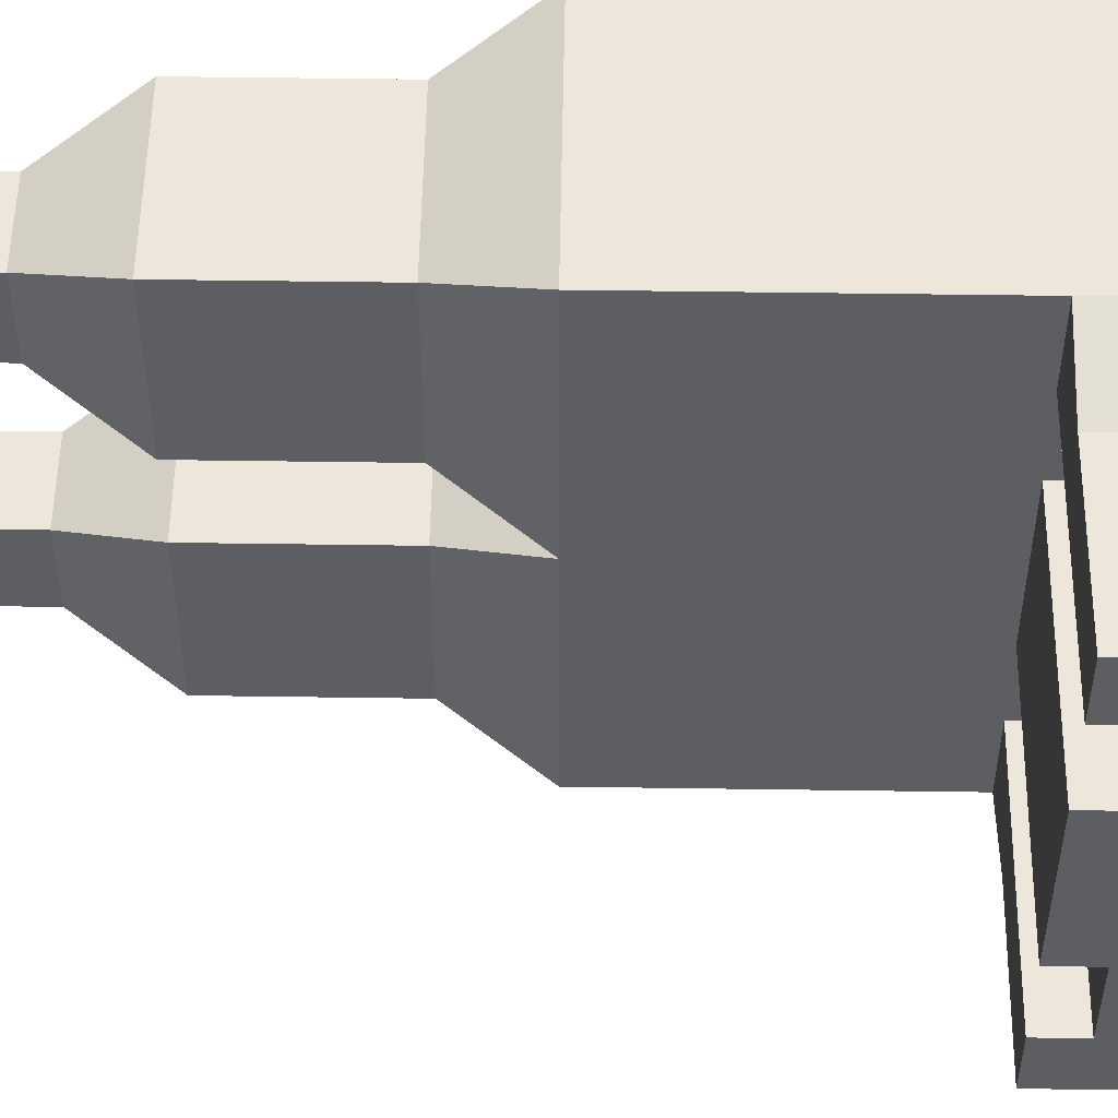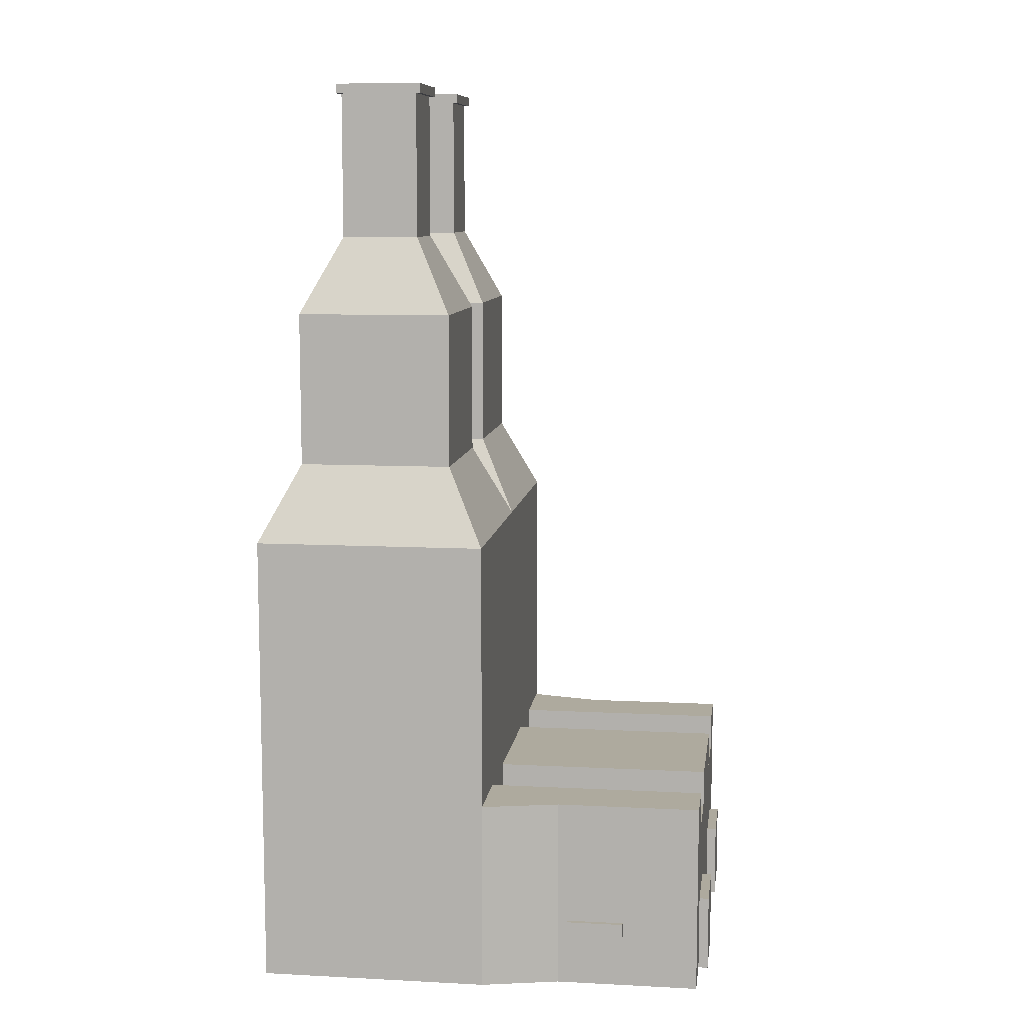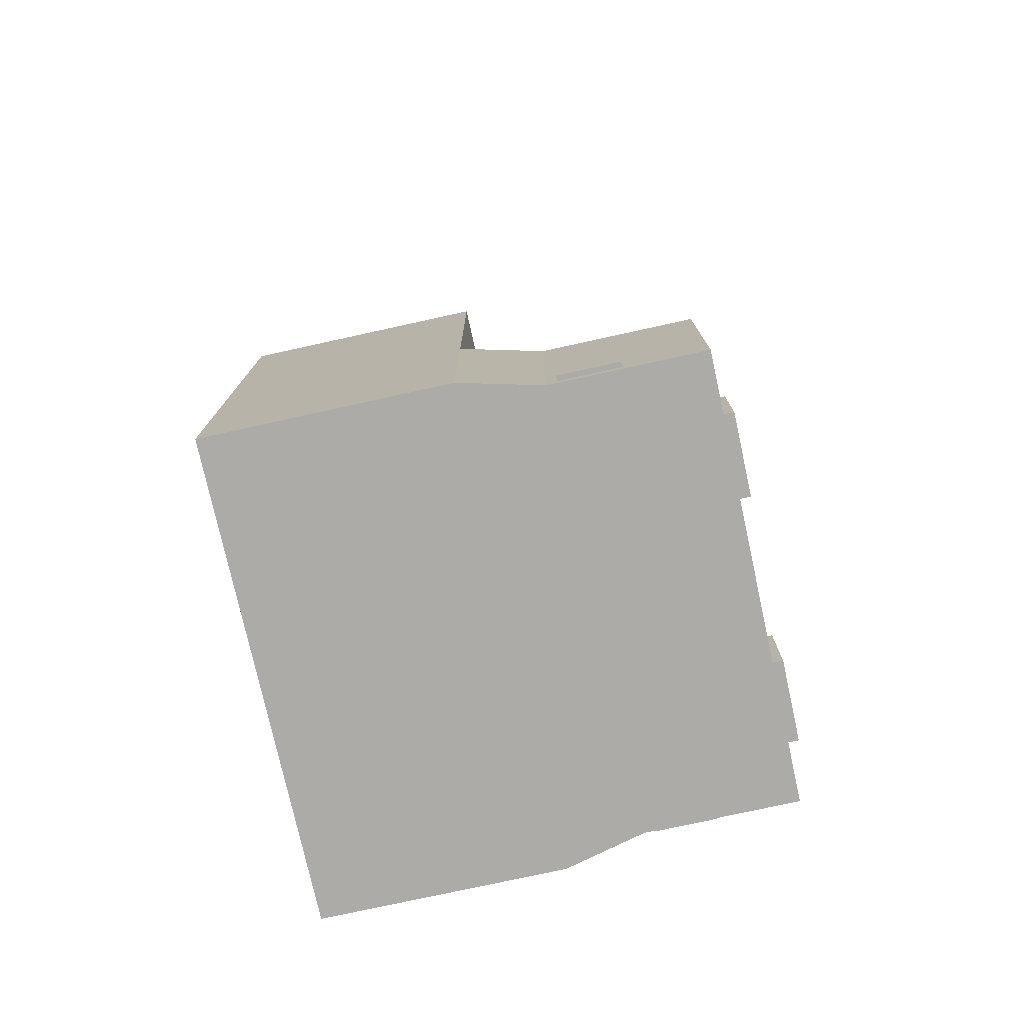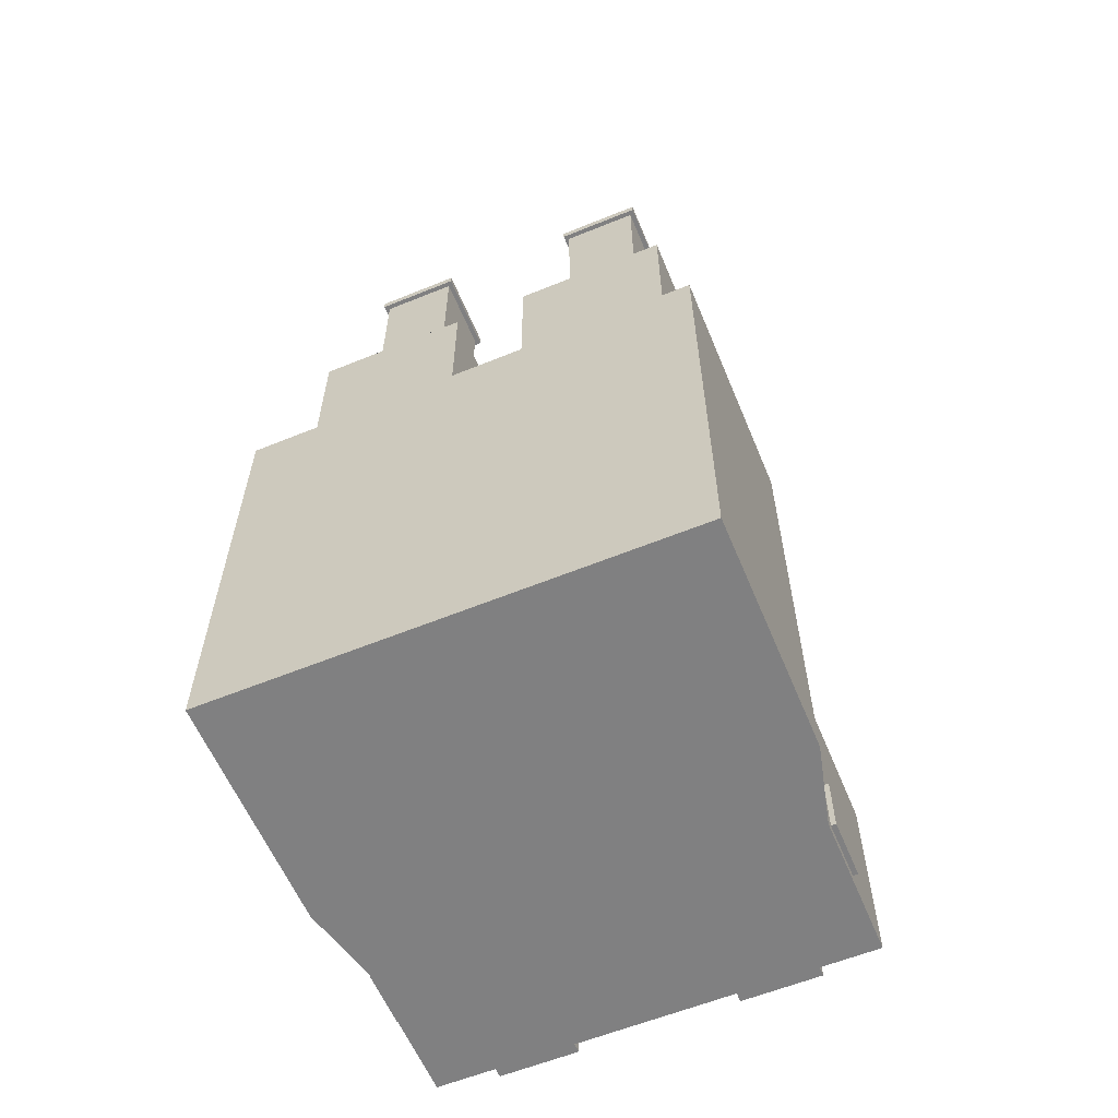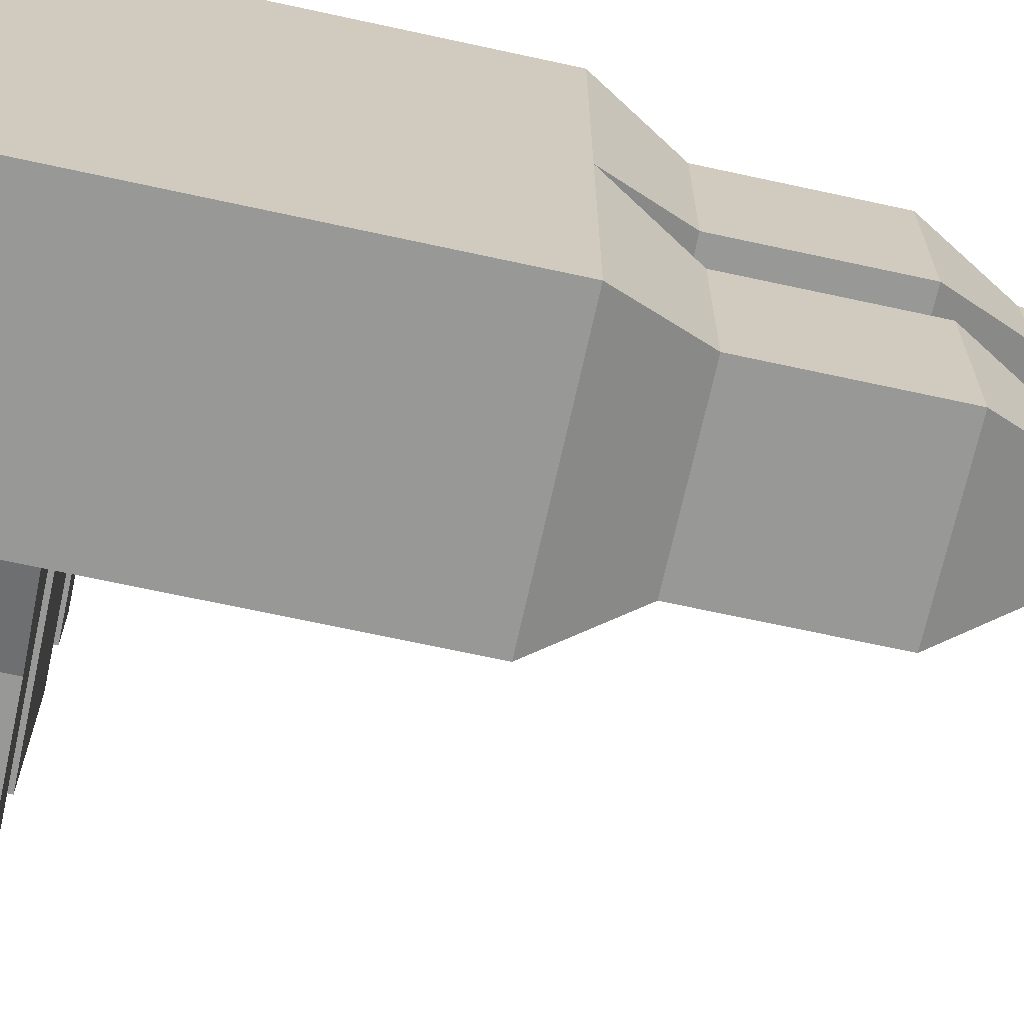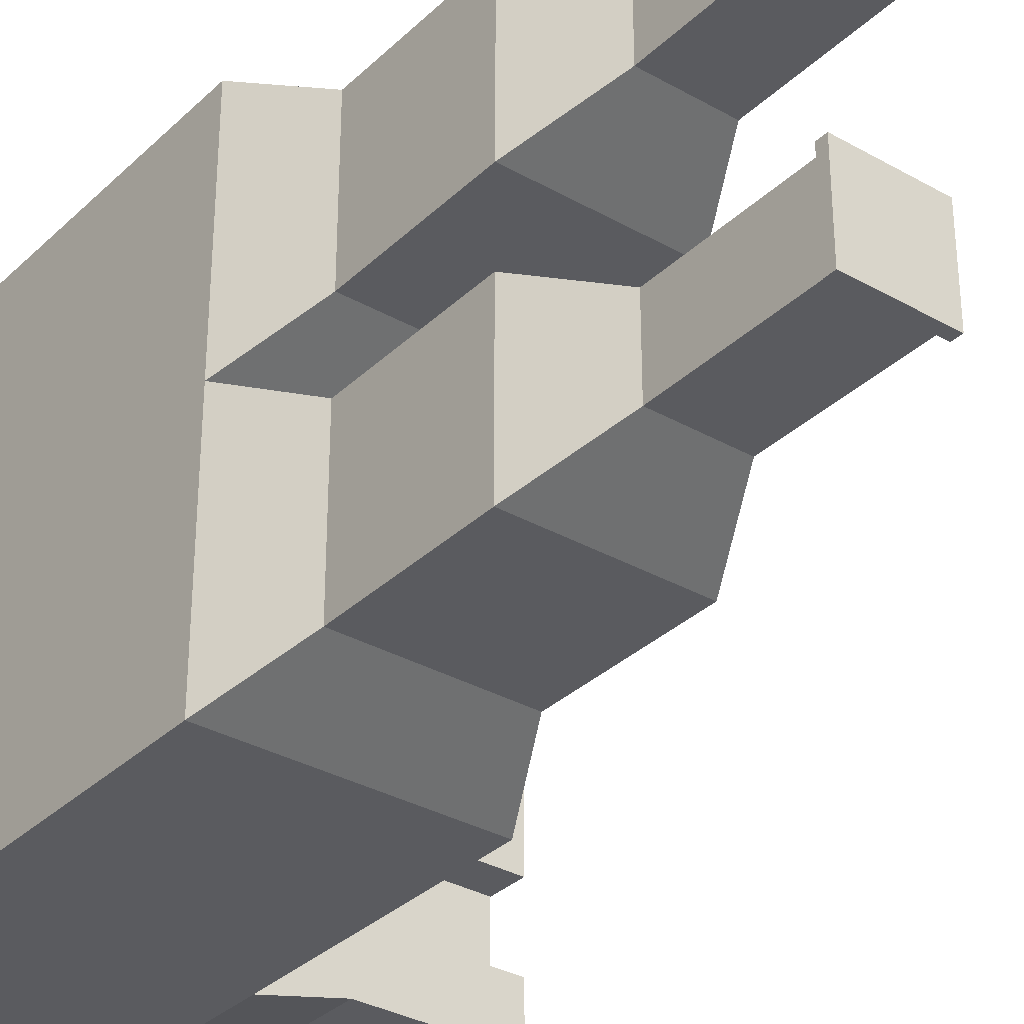
<metadata>
{"format":"obj","ext":"obj","renderer":"f3d","projection":"perspective","resolution":1024,"background":"white","views":[{"elev":52.2,"azim":-89.1,"up":"+Z"},{"elev":9.3,"azim":-172.3,"up":"+Y"},{"elev":-76.5,"azim":-167.6,"up":"+Y"},{"elev":-60.1,"azim":112.6,"up":"+Y"},{"elev":-68.5,"azim":77.7,"up":"+Z"},{"elev":-33.1,"azim":142.0,"up":"+Z"}]}
</metadata>
<code>
g default
v 3.001 6 2e-06
v 6.001 6 3e-06
v 0.1257 2 5.75
v 0.1257 2 5
v 0.1257 1 5
v 0.1257 1 5.75
v 1.001 1e-06 0.25
v 1.001 1e-06 1
v 0.1257 2e-06 1
v 0.1257 2e-06 0.25
v 0.1257 1 4
v 0.1257 2 4
v 0.1257 2 3
v 0.1257 1 3
v 0.1257 0 2
v 0.1257 1 2
v 0.000672 1 2
v 0.000672 0 2
v 0.000672 1 4
v 0.000672 1 5
v 0.1257 2 2
v 0.1257 2 1
v 0.1257 1 1
v 0.000672 0 5
v 0.000672 0 4
v 0.000672 1 1
v 0.000672 0 1
v 0.1257 0 4
v 0.1257 0 5
v 2.001 2 2
v 3.001 2 2
v 3.001 2 1
v 2.001 2 1
v 2.001 2 5
v 3.001 2 5
v 3.001 2 4
v 2.001 2 4
v 1.001 2 5
v 0.1257 2.5 5
v 1.001 2.5 5
v 3.001 2 2e-06
v 2.001 2 0.25
v 2.001 2.5 0.25
v 3.001 2.5 2e-06
v 2.001 2.5 3
v 3.001 2.5 3
v 3.001 2.5 2
v 2.001 2.5 2
v 2.001 2.5 5.75
v 3.001 2.5 6
v 3.001 2.5 5
v 2.001 2.5 5
v 2.001 2.5 1
v 3.001 2.5 1
v 1.001 2 0.25
v 1.001 2.5 0.25
v 0.1257 2 0.25
v 0.1257 2.5 1
v 0.1257 2.5 0.25
v 0.1257 2.5 4
v 0.1257 2.5 3
v 2.001 2 5.75
v 3.001 2 6
v 0.1257 2.5 5.75
v 3.501 9 0.5
v 5.501 9 0.5
v 3.001 6 3
v 6.001 1e-06 3e-06
v 3.001 1e-06 1e-06
v 6.001 6 6
v 3.501 9 5.5
v 3.501 9 3.5
v 3.001 6 6
v 5.501 9 5.5
v 3.501 9 2.5
v 5.501 9 2.5
v 5.501 9 3.5
v 3.938 11.88 0.9375
v 3.938 12 0.9375
v 5.063 12 0.9375
v 5.063 11.88 0.9375
v 5.001 11.88 5
v 5.001 11.88 4
v 5.063 11.88 3.938
v 5.063 11.88 5.063
v 5.001 11.88 2
v 5.001 11.88 1
v 5.063 11.88 2.063
v 3.001 0 6
v 6.001 1e-06 6
v 6.001 1e-06 3
v 1.001 1 5.75
v 0.1257 0 5.75
v 1.001 0 5.75
v 2.001 1 0.25
v 3.001 1 1e-06
v 2.001 1e-06 0.25
v 5.501 7 0.5
v 5.501 7 3.5
v 5.501 7 5.5
v 3.501 7 3.5
v 3.501 7 0.5
v 3.501 7 5.5
v 5.001 10 5
v 5.001 11 5
v 4.001 11 5
v 4.001 11 4
v 5.001 10 4
v 5.001 11 4
v 4.001 10 2
v 4.001 11 2
v 4.001 11 1
v 5.001 10 1
v 5.001 11 1
v 5.001 11 2
v 1.001 2.5 3
v 1.001 2.5 2
v 0.1257 2.5 2
v 1.001 2.5 1
v 0.1257 1 0.25
v 1.001 1 0.25
v 1.876 0.125 0.25
v 1.126 0.125 0.25
v 1.126 0.125 0.1875
v 1.876 0.125 0.1875
v 3.001 1 6
v 2.001 1 5.75
v 2.001 2e-06 5.75
v 1.876 0.875 5.75
v 1.126 0.875 5.75
v 1.126 0.875 5.813
v 1.876 0.875 5.813
v 1.001 2 5.75
v 1.001 2.5 5.75
v 1.001 2 4
v 1.001 2 2
v 1.001 2 1
v 2.001 0 5
v 1.001 0 5
v 1.001 2.5 4
v 2.001 2.5 4
v 3.001 2.5 4
v 2.001 1e-06 1
v 2.001 0 2
v 1.001 0 2
v 2.001 0 3
v 1.001 0 3
v 2.001 0 4
v 1.001 0 4
v 0.1257 0 3
v 3.001 1e-06 1
v 3.001 0 2
v 3.001 0 3
v 3.001 0 4
v 3.001 0 5
v 4.001 11.88 2
v 4.001 11.88 1
v 4.001 11.88 5
v 4.001 11.88 4
v 3.938 11.88 2.063
v 3.938 12 2.063
v 5.063 12 2.063
v 3.938 11.88 5.063
v 3.938 11.88 3.938
v 5.063 12 5.063
v 3.938 12 5.063
v 5.063 12 3.938
v 3.938 12 3.938
v 1.126 0.875 0.25
v 1.876 0.875 0.25
v 1.876 0.125 5.75
v 1.126 0.125 5.75
v 1.126 0.875 0.1875
v 1.876 0.875 0.1875
v 1.126 0.125 5.813
v 1.876 0.125 5.813
v 6.001 6 3
v 5.501 7 2.5
v 3.501 7 2.5
v 4.001 10 5
v 4.001 10 4
v 4.001 10 1
v 5.001 10 2
v 6.001 3 3e-06
v 3.001 3 2e-06
v 3.001 3 3
v 3.001 1e-06 1e-06
v 6.001 3 3
v 5.501 8 5.5
v 3.501 8 2.5
v 5.501 8 3.5
v 3.001 3 6
v 6.001 3 6
v 3.001 2 2e-06
v 3.001 2 3
v 3.001 2 6
v 5.501 8 0.5
v 5.501 8 2.5
v 3.501 8 3.5
v 3.501 8 0.5
v 3.501 8 5.5
v 4.501 0 4.5
v 4.501 0 3
v 4.501 0 1.5
g reverbatory_furnace:Mesh
f 184 185 1 2
f 3 4 5 6
f 7 8 9 10
f 11 12 13 14
f 5 4 12 11
f 15 16 17 18
f 5 11 19 20
f 16 21 22 23
f 16 14 13 21
f 24 20 19 25
f 18 17 26 27
f 11 28 25 19
f 9 15 18 27
f 16 23 26 17
f 23 9 27 26
f 28 29 24 25
f 29 5 20 24
f 30 31 32 33
f 34 35 36 37
f 38 4 39 40
f 41 42 43 44
f 45 46 47 48
f 49 50 51 52
f 53 54 44 43
f 43 42 55 56
f 57 22 58 59
f 57 59 56 55
f 13 12 60 61
f 62 63 50 49
f 4 3 64 39
f 197 200 65 66
f 1 185 186 67
f 68 187 185 184
f 184 2 177 188
f 193 188 177 70
f 199 201 71 72
f 201 189 74 71
f 200 190 75 65
f 190 198 76 75
f 191 199 72 77
f 189 191 77 74
f 198 197 66 76
f 78 79 80 81
f 82 83 84 85
f 86 87 81 88
f 192 89 90 193
f 68 184 188 91
f 188 193 90 91
f 73 192 193 70
f 92 6 93 94
f 95 96 69 97
f 192 73 67 186
f 186 185 194 195
f 186 195 196 192
f 178 98 197 198
f 100 99 191 189
f 99 101 199 191
f 179 178 198 190
f 102 179 190 200
f 103 100 189 201
f 101 103 201 199
f 98 102 200 197
f 180 104 105 106
f 181 180 106 107
f 104 108 109 105
f 108 181 107 109
f 182 110 111 112
f 113 182 112 114
f 183 113 114 115
f 110 183 115 111
f 61 116 117 118
f 116 45 48 117
f 58 119 56 59
f 119 53 43 56
f 120 121 7 10
f 122 123 124 125
f 126 127 128 89
f 129 130 131 132
f 3 133 134 64
f 133 62 49 134
f 64 134 40 39
f 134 49 52 40
f 35 34 52 51
f 34 38 40 52
f 4 38 135 12
f 38 34 37 135
f 21 136 137 22
f 136 30 33 137
f 138 128 94 139
f 32 54 53 33
f 119 137 33 53
f 22 137 119 58
f 31 30 48 47
f 117 48 30 136
f 21 118 117 136
f 12 135 140 60
f 140 135 37 141
f 36 142 141 37
f 140 141 45 116
f 60 140 116 61
f 21 13 61 118
f 141 142 46 45
f 57 120 23 22
f 97 143 8 7
f 143 144 145 8
f 144 146 147 145
f 146 148 149 147
f 148 138 139 149
f 9 8 145 15
f 15 145 147 150
f 150 147 149 28
f 28 149 139 29
f 29 139 94 93
f 62 133 92 127
f 63 62 127 126
f 55 42 95 121
f 57 55 121 120
f 42 41 96 95
f 133 3 6 92
f 93 6 5 29
f 150 28 11 14
f 15 150 14 16
f 10 9 23 120
f 69 151 143 97
f 143 151 152 144
f 144 152 153 146
f 146 153 154 148
f 148 154 155 138
f 89 128 138 155
f 154 202 89 155
f 204 69 68
f 91 203 204 68
f 67 179 102 1
f 1 102 98 2
f 67 177 178 179
f 177 67 101 99
f 67 73 103 101
f 73 70 100 103
f 70 177 99 100
f 177 2 98 178
f 74 77 108 104
f 71 74 104 180
f 72 71 180 181
f 77 72 181 108
f 76 66 113 183
f 75 76 183 110
f 65 75 110 182
f 66 65 182 113
f 112 111 156 157
f 114 112 157 87
f 115 114 87 86
f 111 115 86 156
f 106 105 82 158
f 107 106 158 159
f 105 109 83 82
f 109 107 159 83
f 79 78 160 161
f 79 161 162 80
f 157 78 81 87
f 156 160 78 157
f 162 88 81 80
f 88 162 161 160
f 86 88 160 156
f 158 163 164 159
f 82 85 163 158
f 84 83 159 164
f 163 85 165 166
f 84 167 165 85
f 168 166 165 167
f 164 168 167 84
f 168 164 163 166
f 123 122 97 7
f 169 123 7 121
f 122 170 95 97
f 170 169 121 95
f 171 172 94 128
f 129 171 128 127
f 172 130 92 94
f 130 129 127 92
f 173 174 125 124
f 169 170 174 173
f 123 169 173 124
f 170 122 125 174
f 132 131 175 176
f 171 129 132 176
f 130 172 175 131
f 172 171 176 175
f 90 89 202
f 90 202 203 91
f 203 153 152 204
f 204 152 151 69
f 203 202 154 153

</code>
